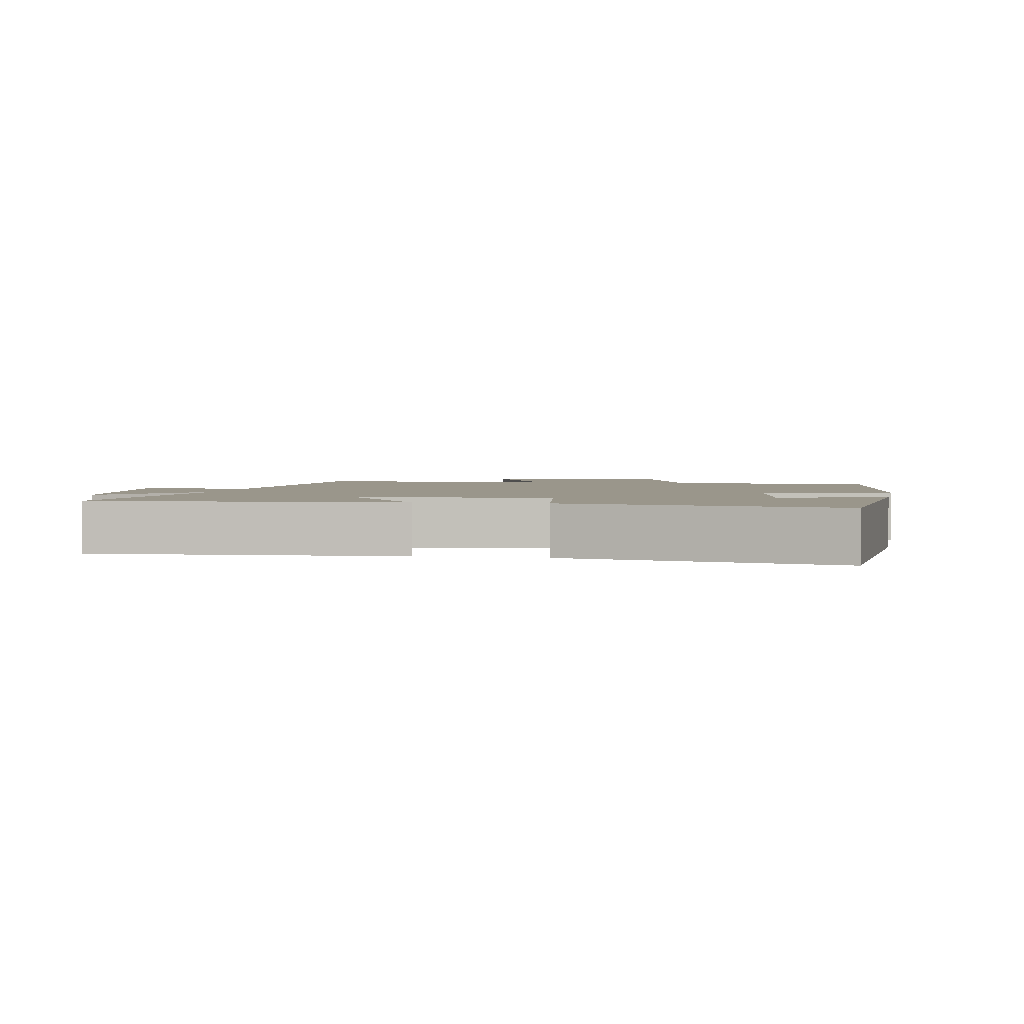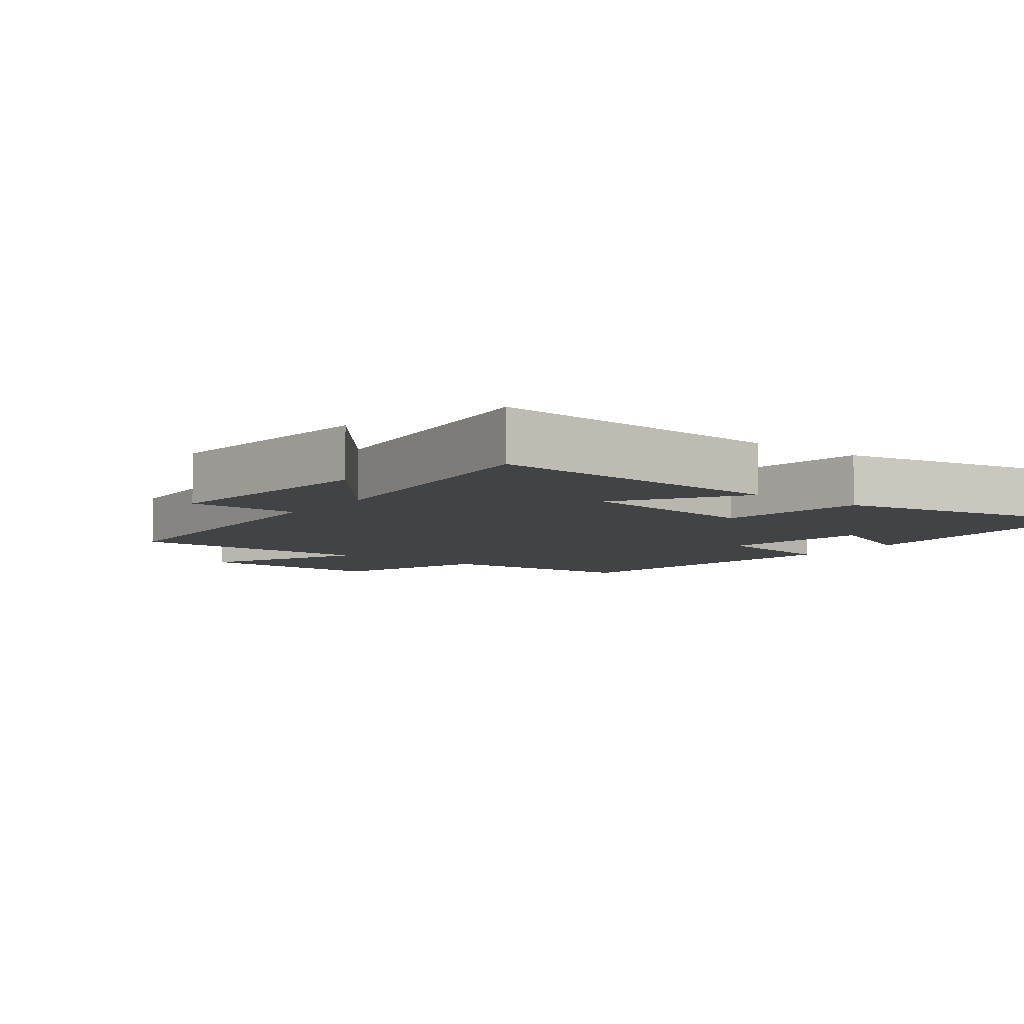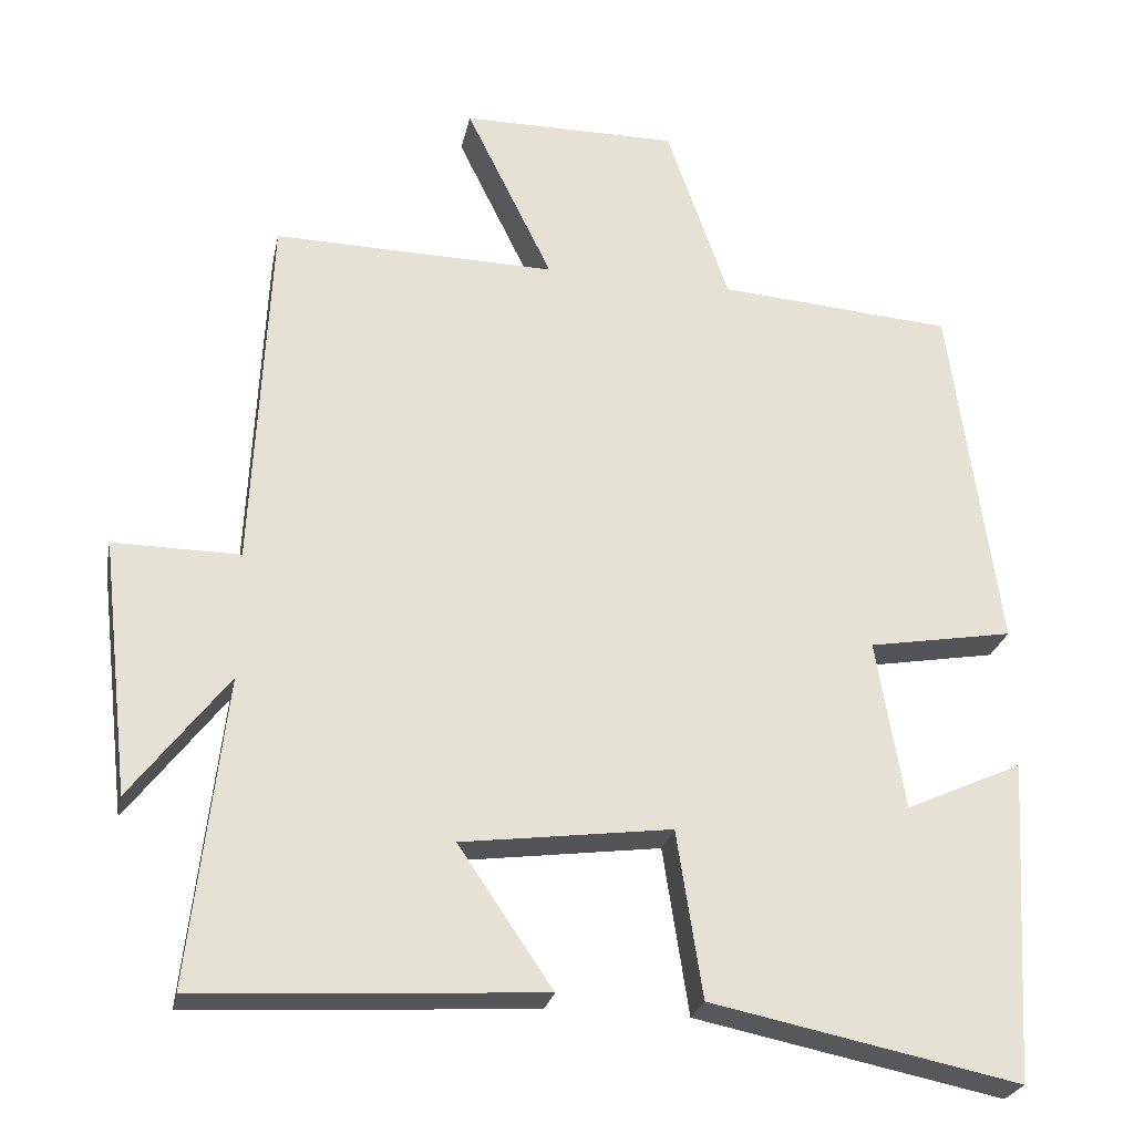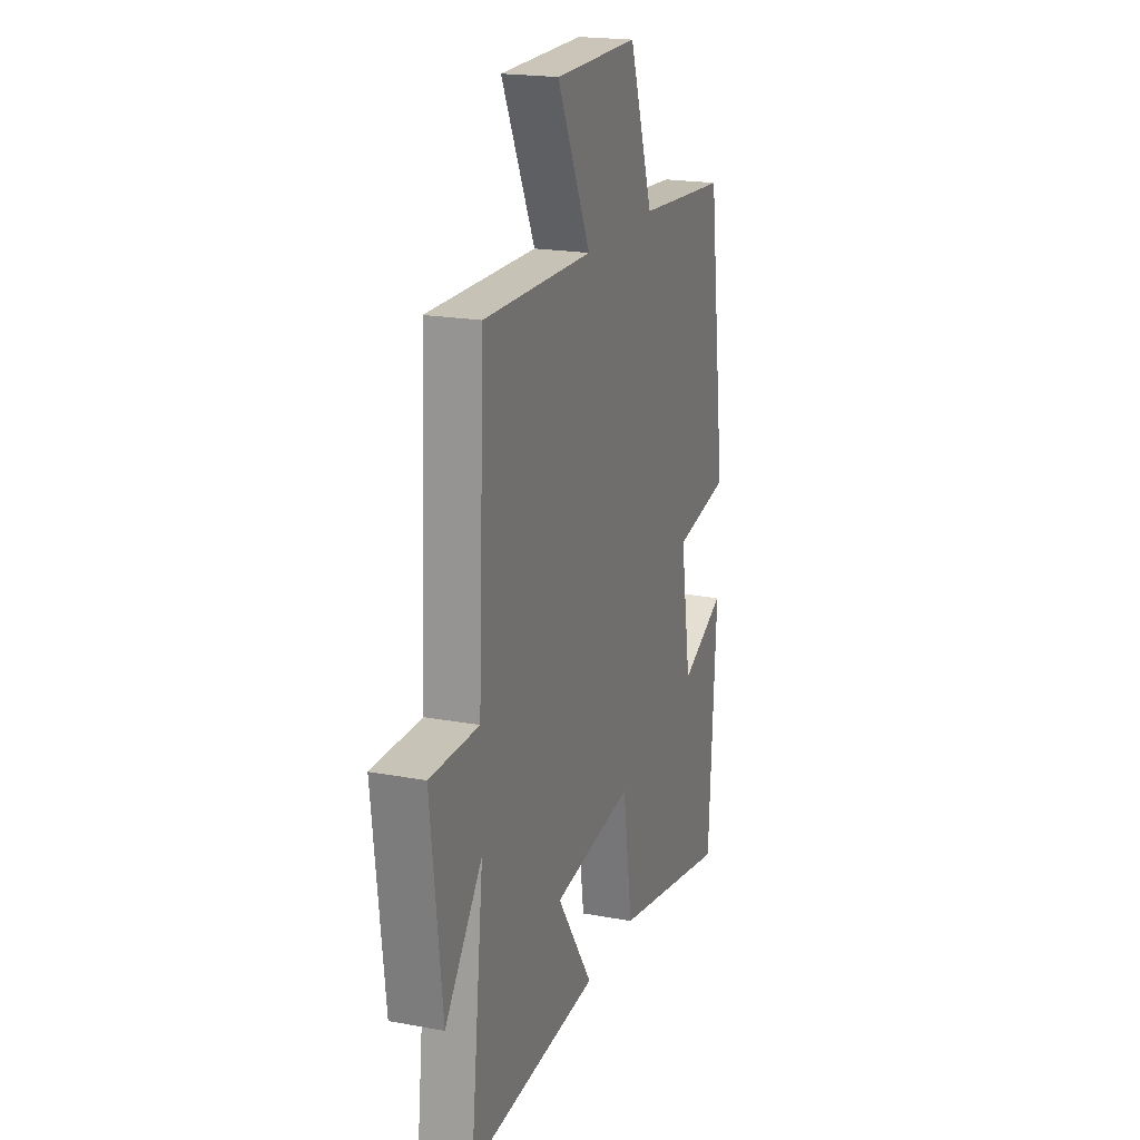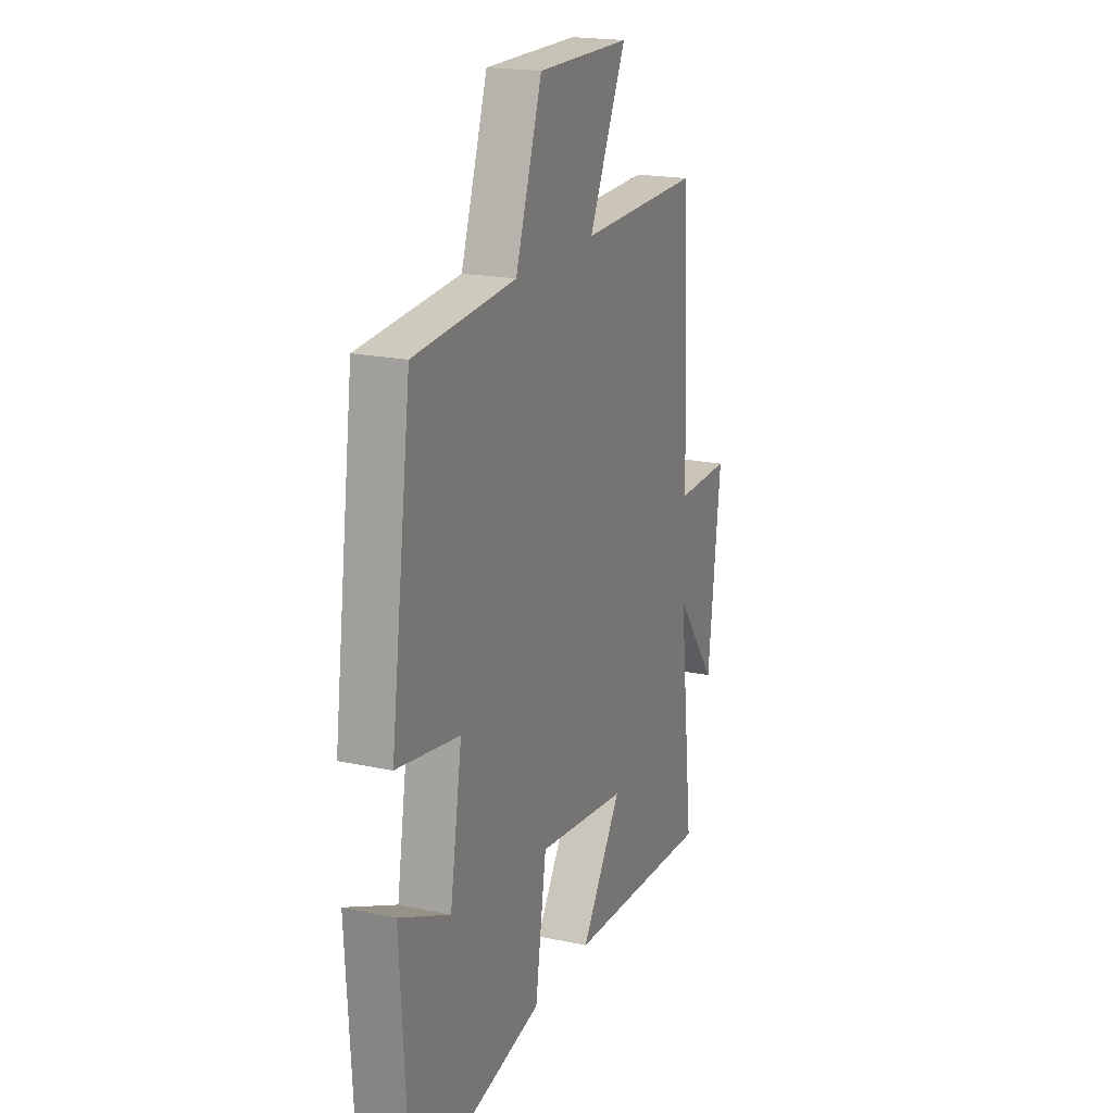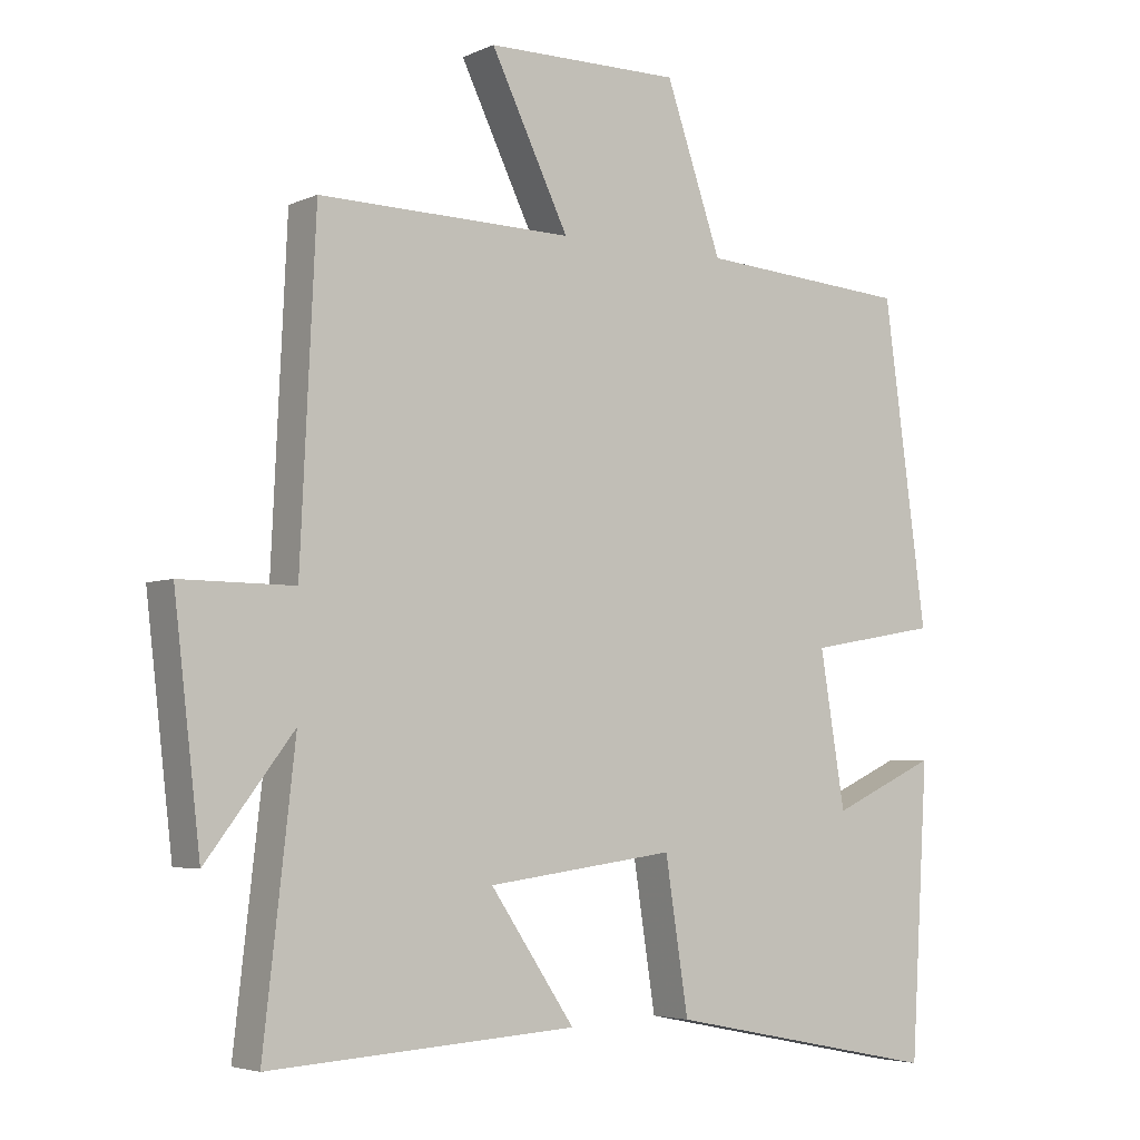
<metadata>
{"format":"obj","ext":"obj","renderer":"f3d","projection":"perspective","resolution":1024,"background":"white","views":[{"elev":2.3,"azim":-169.1,"up":"+Y"},{"elev":-7.0,"azim":143.0,"up":"+Y"},{"elev":-25.7,"azim":168.4,"up":"+Z"},{"elev":20.0,"azim":108.9,"up":"+Z"},{"elev":19.6,"azim":-68.3,"up":"+Z"},{"elev":-4.5,"azim":144.4,"up":"+Z"}]}
</metadata>
<code>
v -0.475 0.07 -0.58
v -0.5 0.07 -0.165
v -0.349 0.07 -0.234
v -0.313 0.07 -0.014
v -0.5 0.07 0.019
v -0.438 0.07 0.478
v -0.135 0.07 0.5
v -0.055 0.07 0.732
v 0.225 0.07 0.73
v 0.113 0.07 0.5
v 0.478 0.07 0.506
v 0.5 0.07 0.036
v 0.663 0.07 0.037
v 0.625 0.07 -0.293
v 0.5 0.07 -0.13
v 0.545 0.07 -0.527
v 0.103 0.07 -0.5
v 0.224 0.07 -0.321
v -0.046 0.07 -0.285
v -0.079 0.07 -0.5
v -0.475 0 -0.58
v -0.5 0 -0.165
v -0.349 0 -0.234
v -0.313 0 -0.014
v -0.5 0 0.019
v -0.438 0 0.478
v -0.135 0 0.5
v -0.055 0 0.732
v 0.225 0 0.73
v 0.113 0 0.5
v 0.478 0 0.506
v 0.5 0 0.036
v 0.663 0 0.037
v 0.625 0 -0.293
v 0.5 0 -0.13
v 0.545 0 -0.527
v 0.103 0 -0.5
v 0.224 0 -0.321
v -0.046 0 -0.285
v -0.079 0 -0.5
f 19 20 1
f 15 16 17 18
f 15 18 19
f 12 13 14 15
f 12 15 19
f 11 12 19
f 10 11 19
f 7 8 9 10
f 6 7 10
f 5 6 10
f 4 5 10
f 3 4 10 19
f 1 2 3
f 1 3 19
f 21 40 39
f 38 37 36 35
f 39 38 35
f 35 34 33 32
f 39 35 32
f 39 32 31
f 39 31 30
f 30 29 28 27
f 30 27 26
f 30 26 25
f 30 25 24
f 39 30 24 23
f 23 22 21
f 39 23 21
f 1 21 22 2
f 2 22 23 3
f 3 23 24 4
f 4 24 25 5
f 5 25 26 6
f 6 26 27 7
f 7 27 28 8
f 8 28 29 9
f 9 29 30 10
f 10 30 31 11
f 11 31 32 12
f 12 32 33 13
f 13 33 34 14
f 14 34 35 15
f 15 35 36 16
f 16 36 37 17
f 17 37 38 18
f 18 38 39 19
f 19 39 40 20
f 20 40 21 1

</code>
